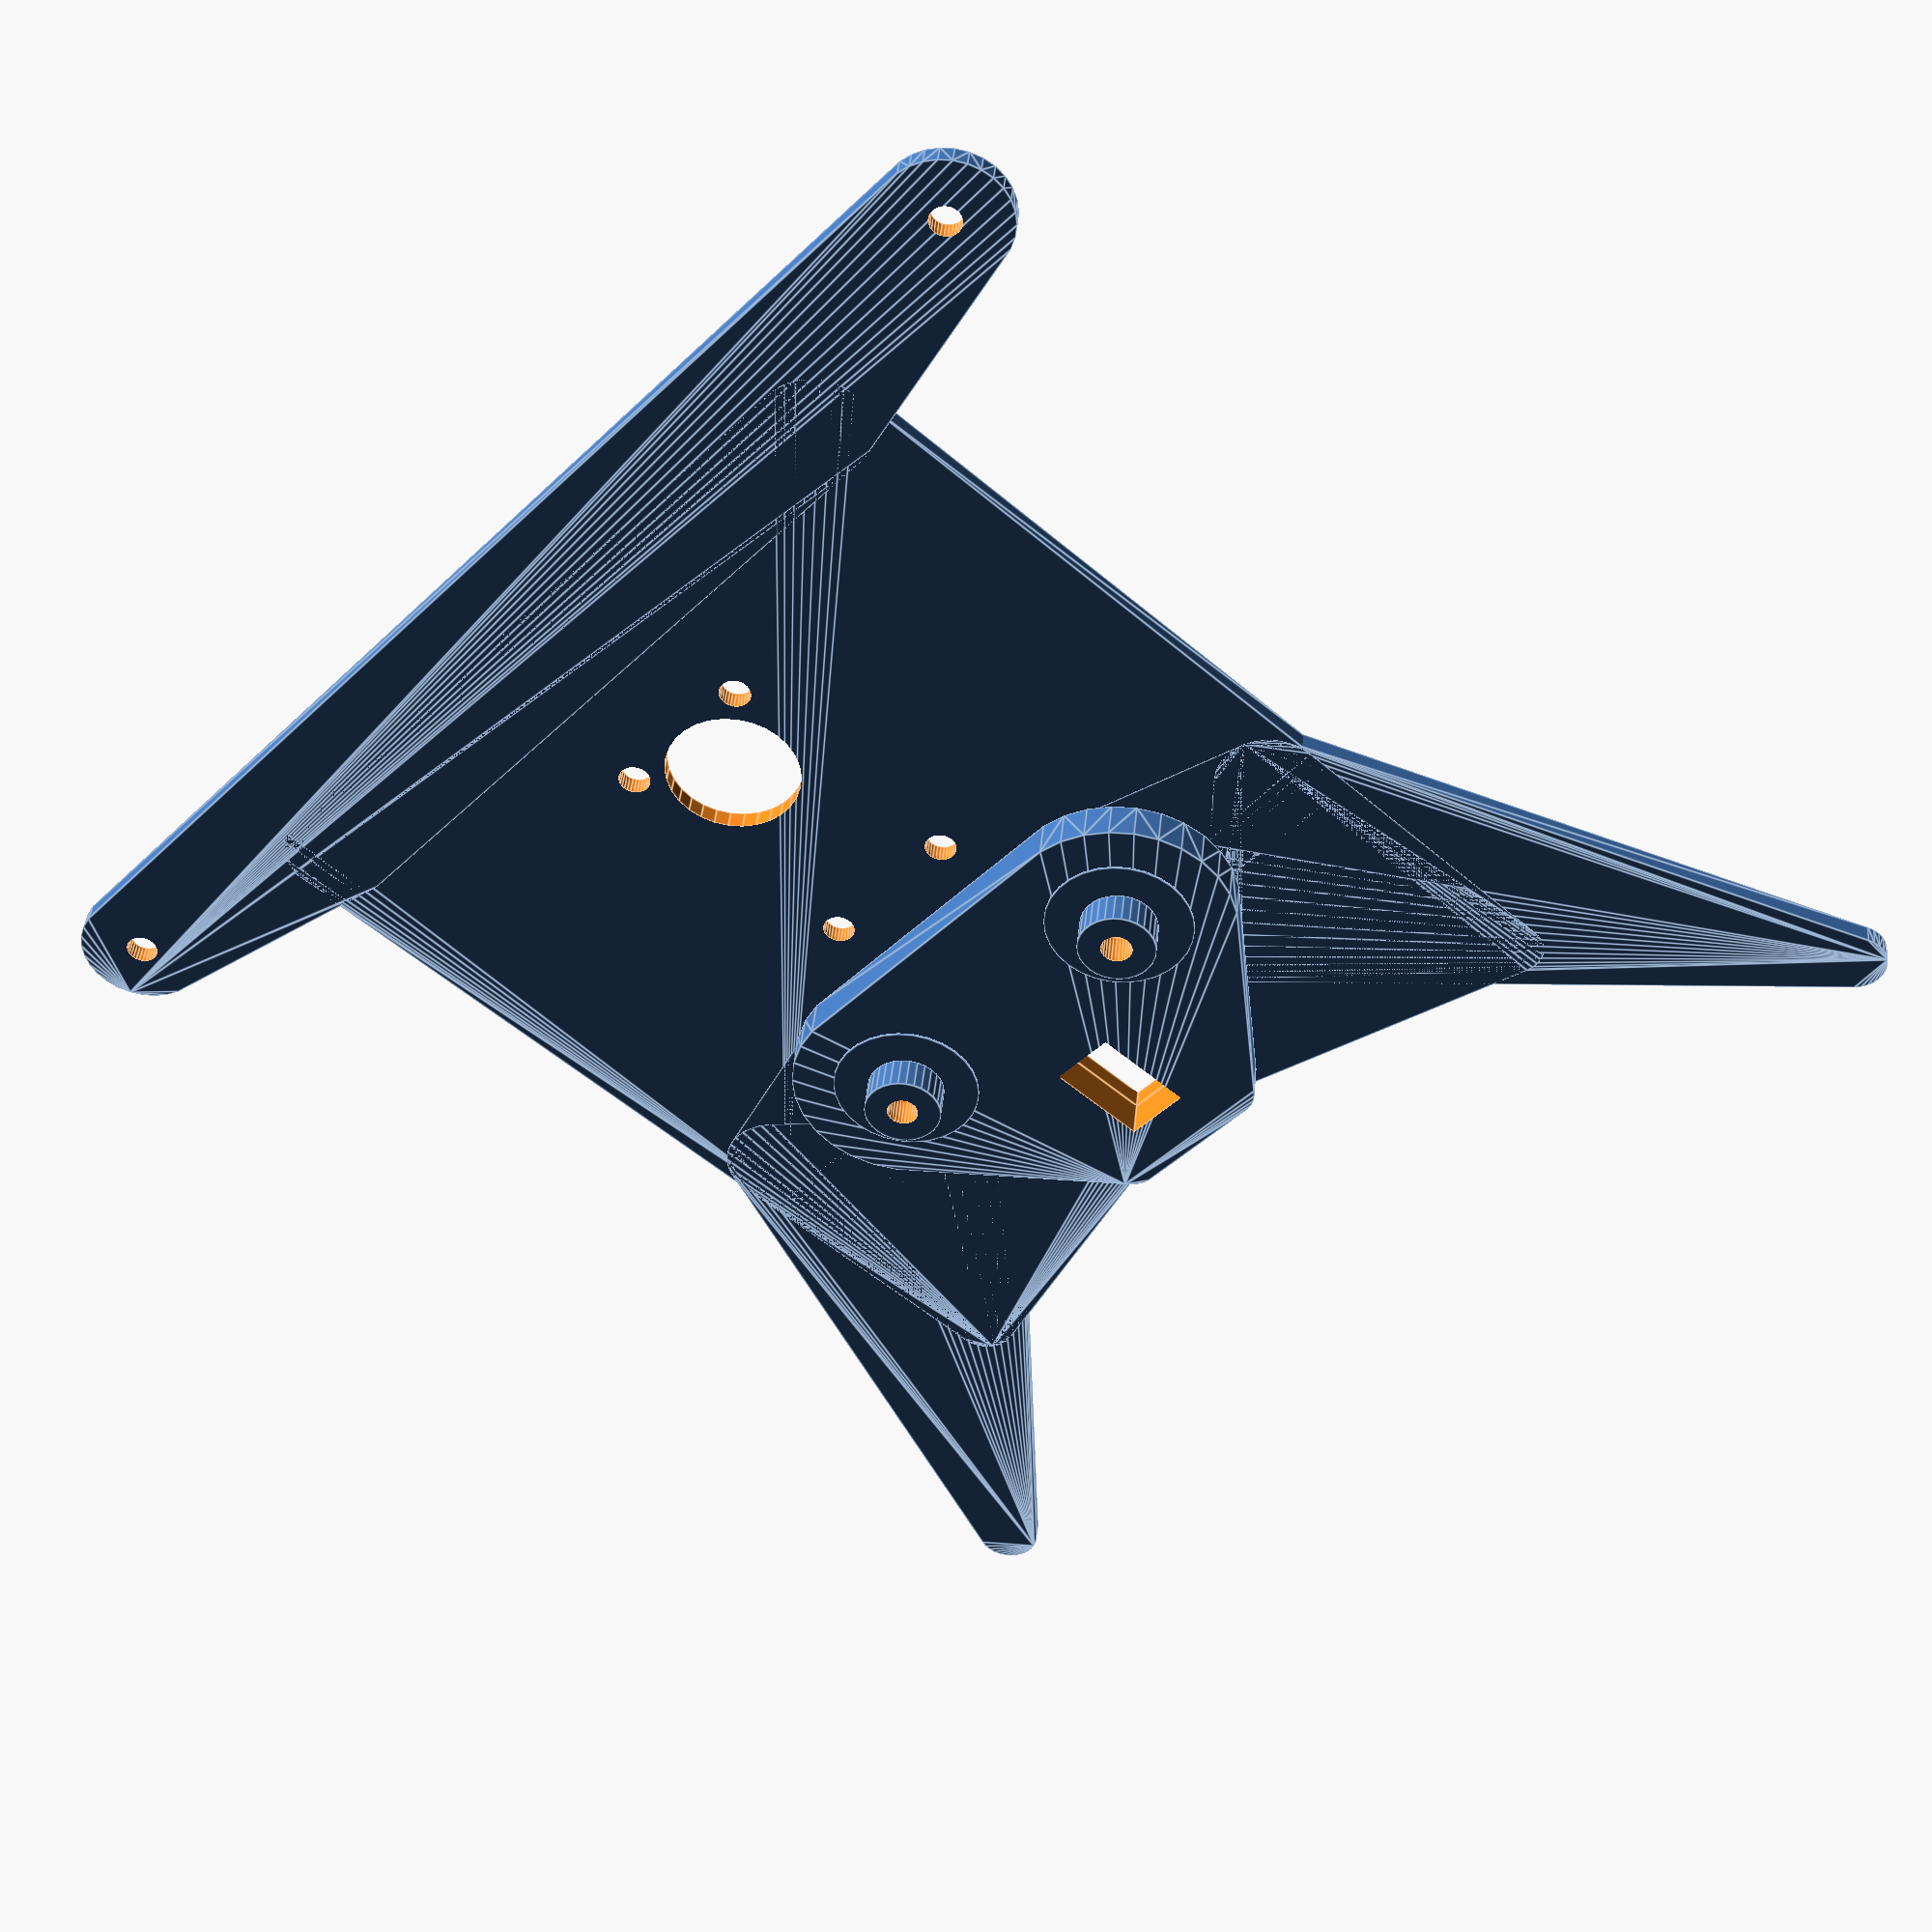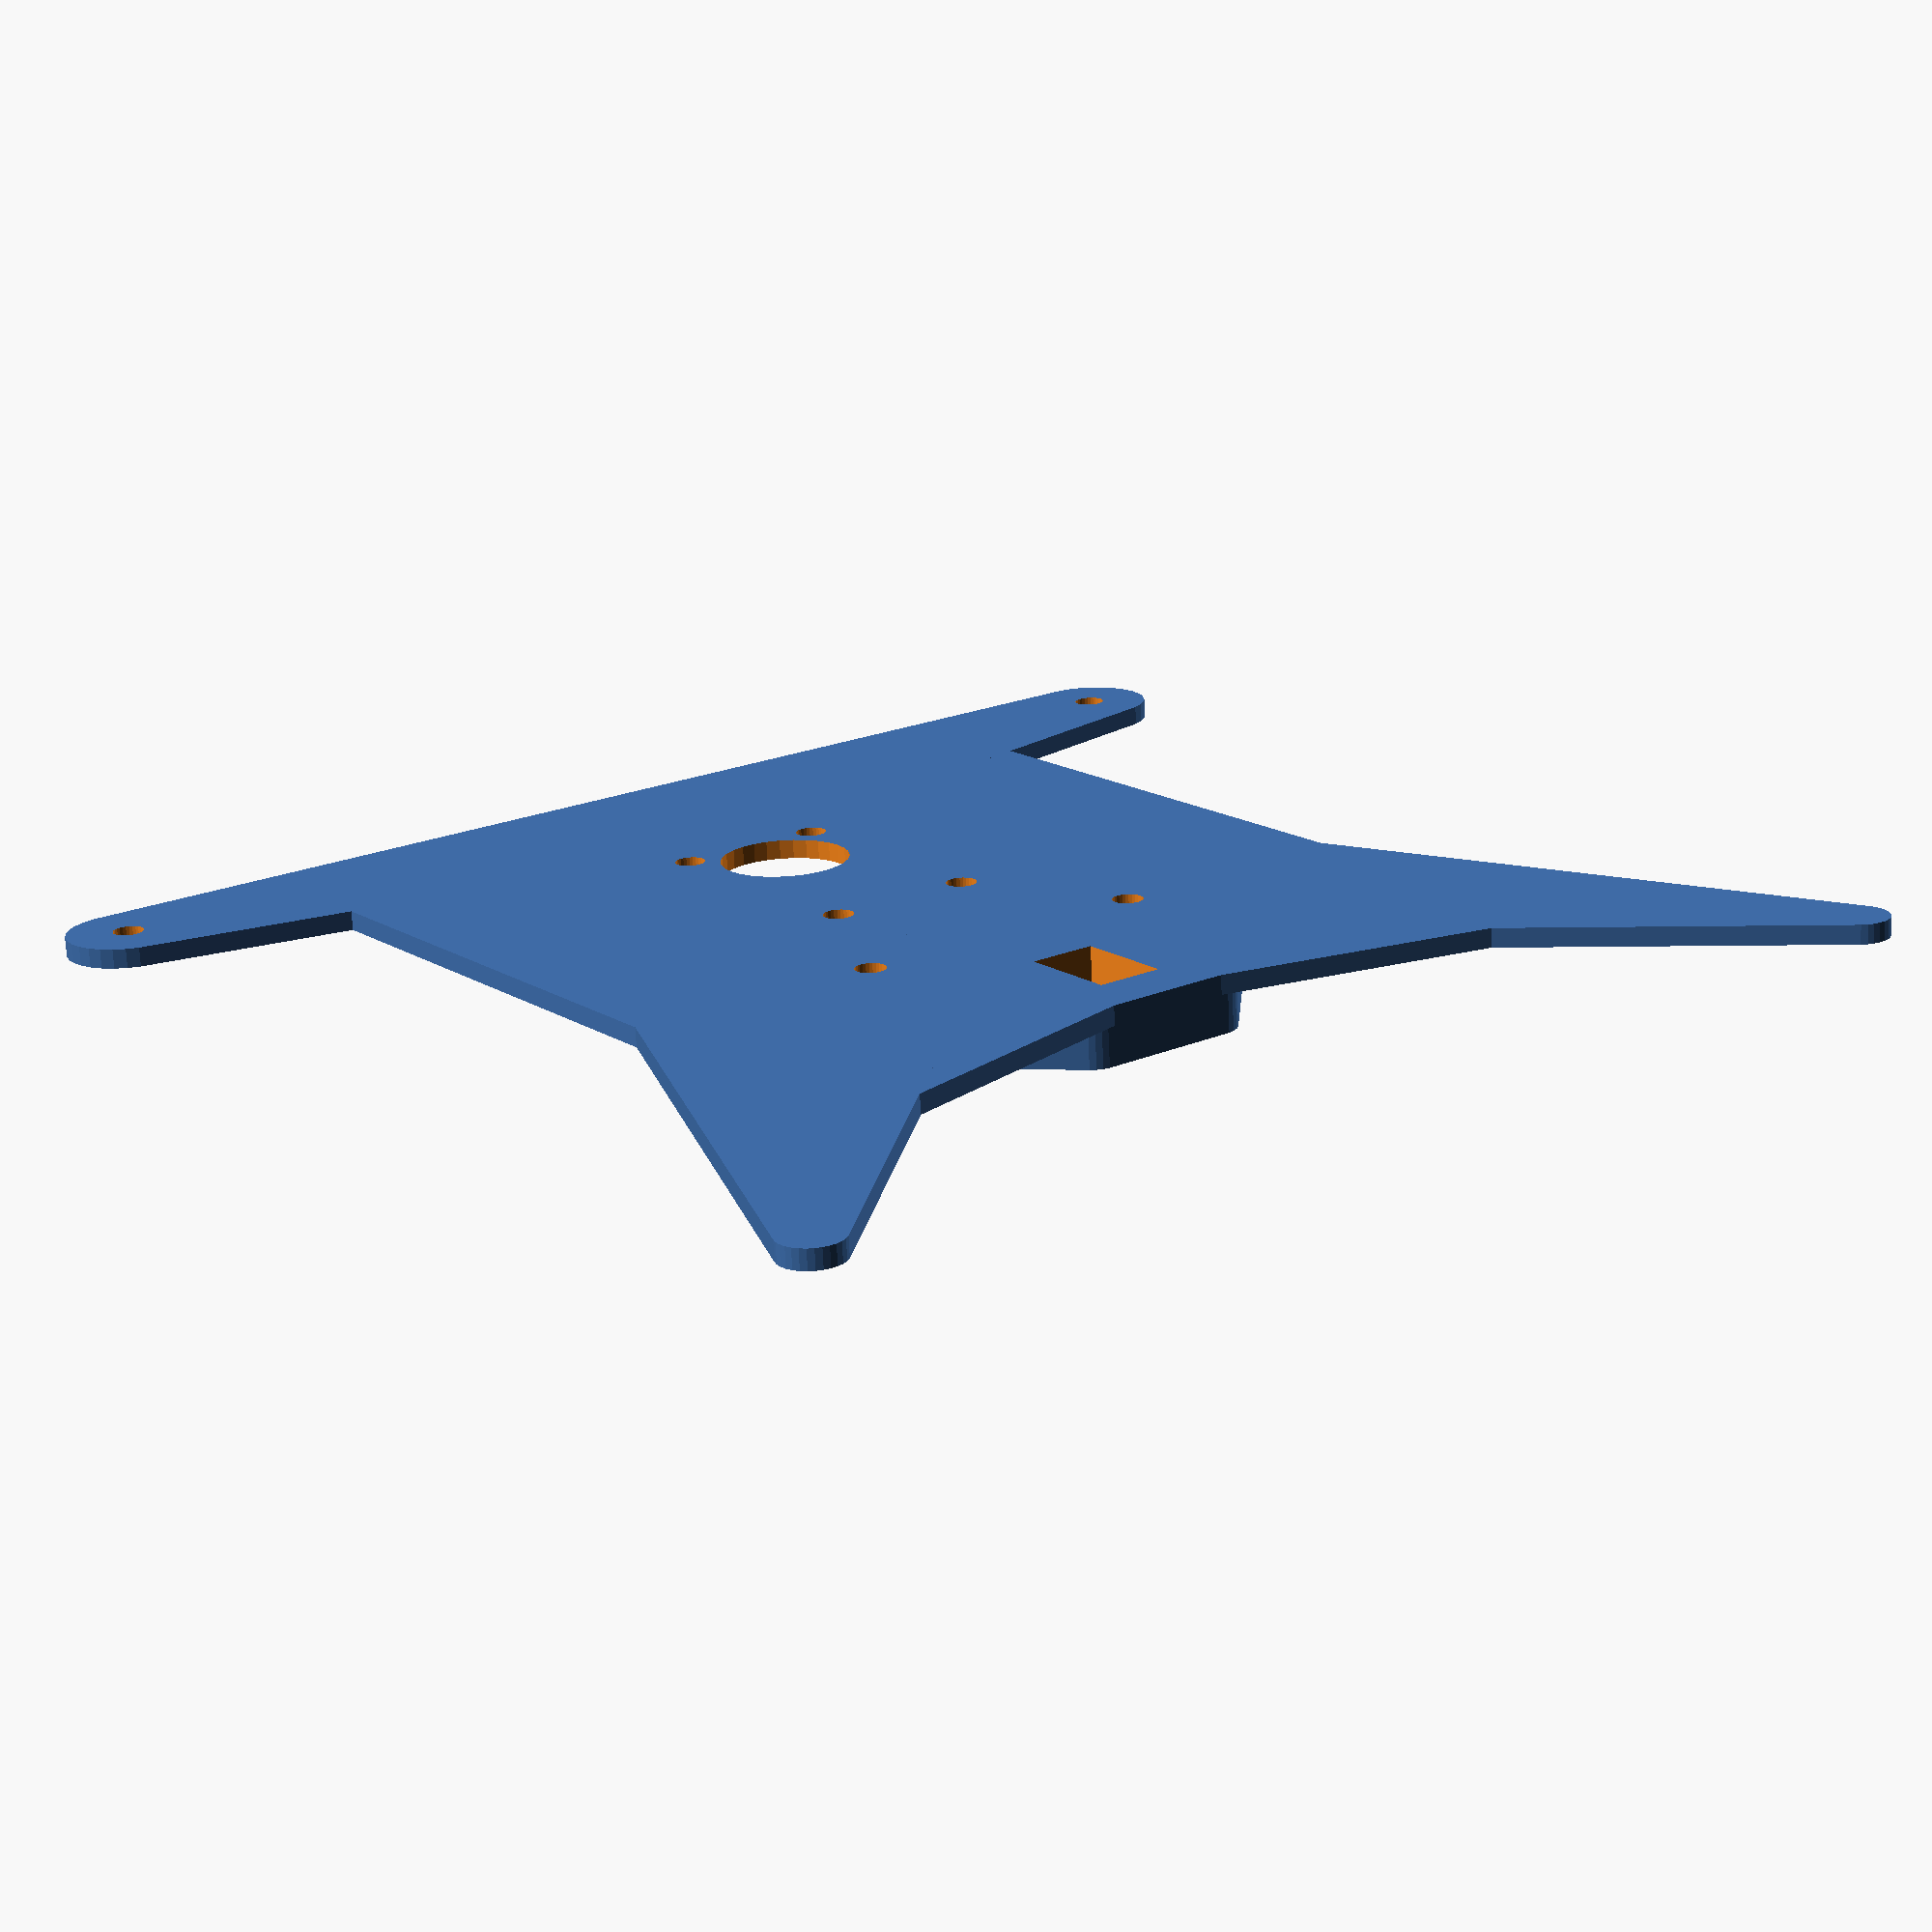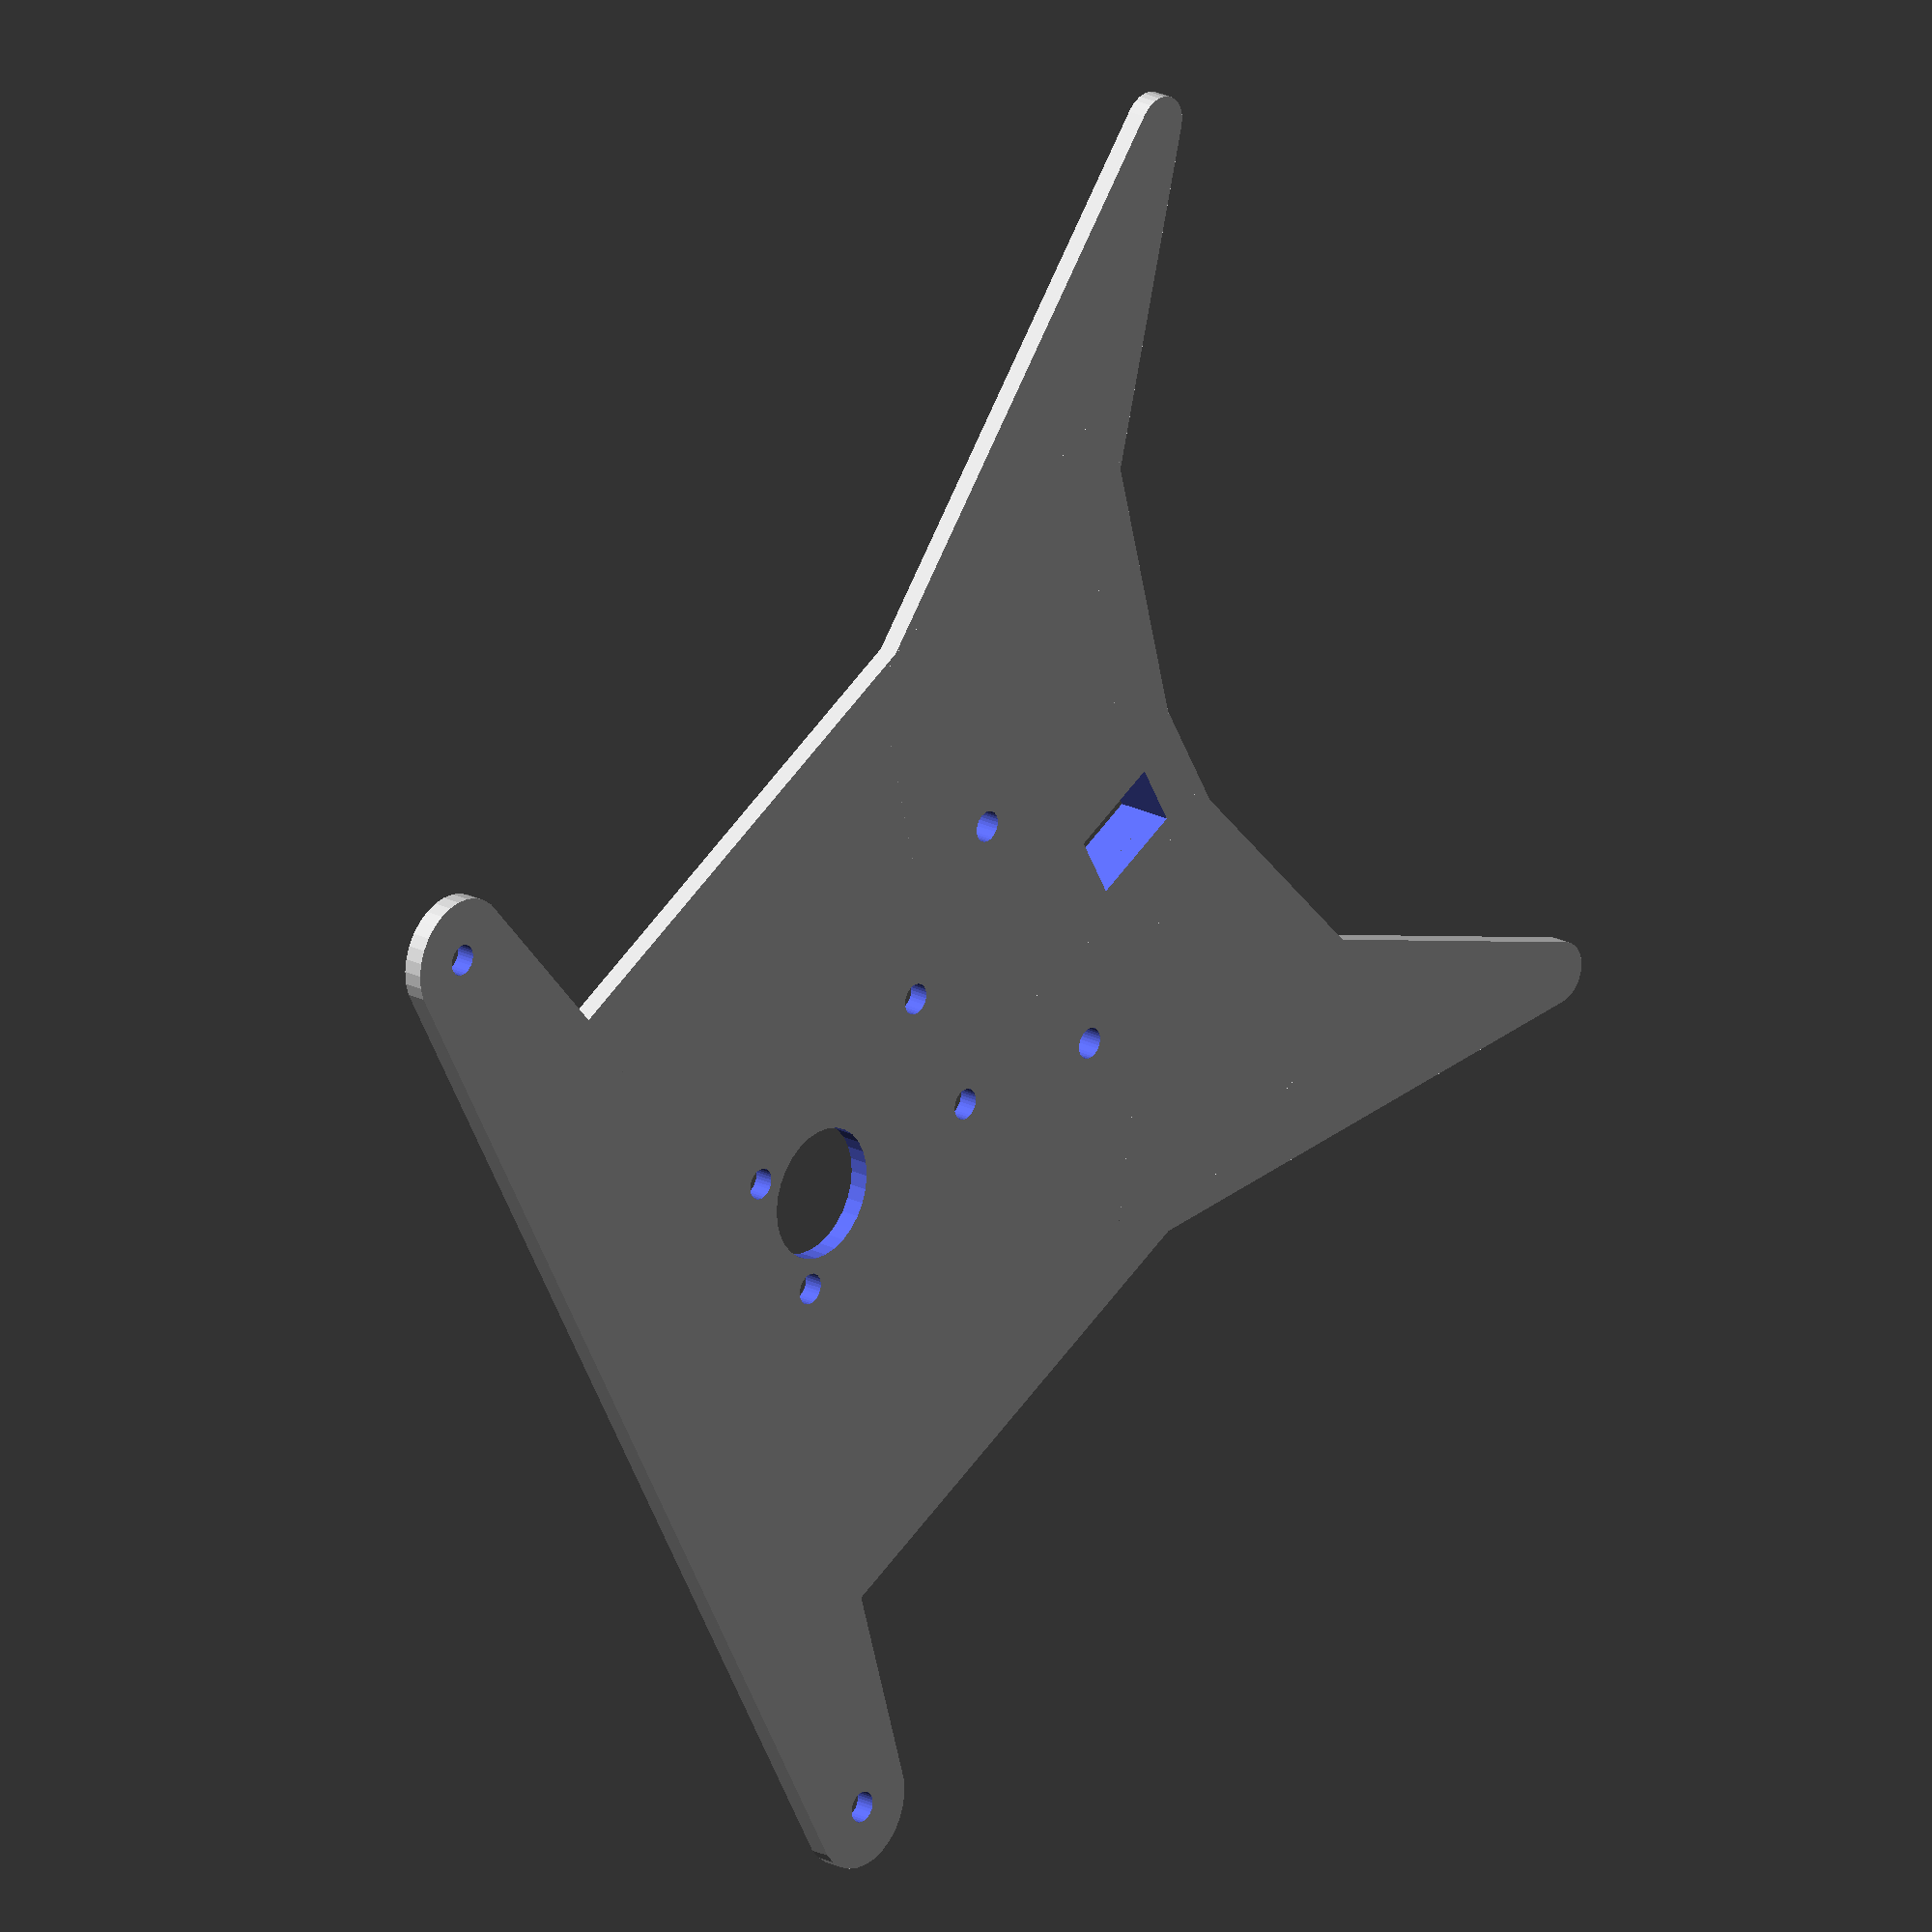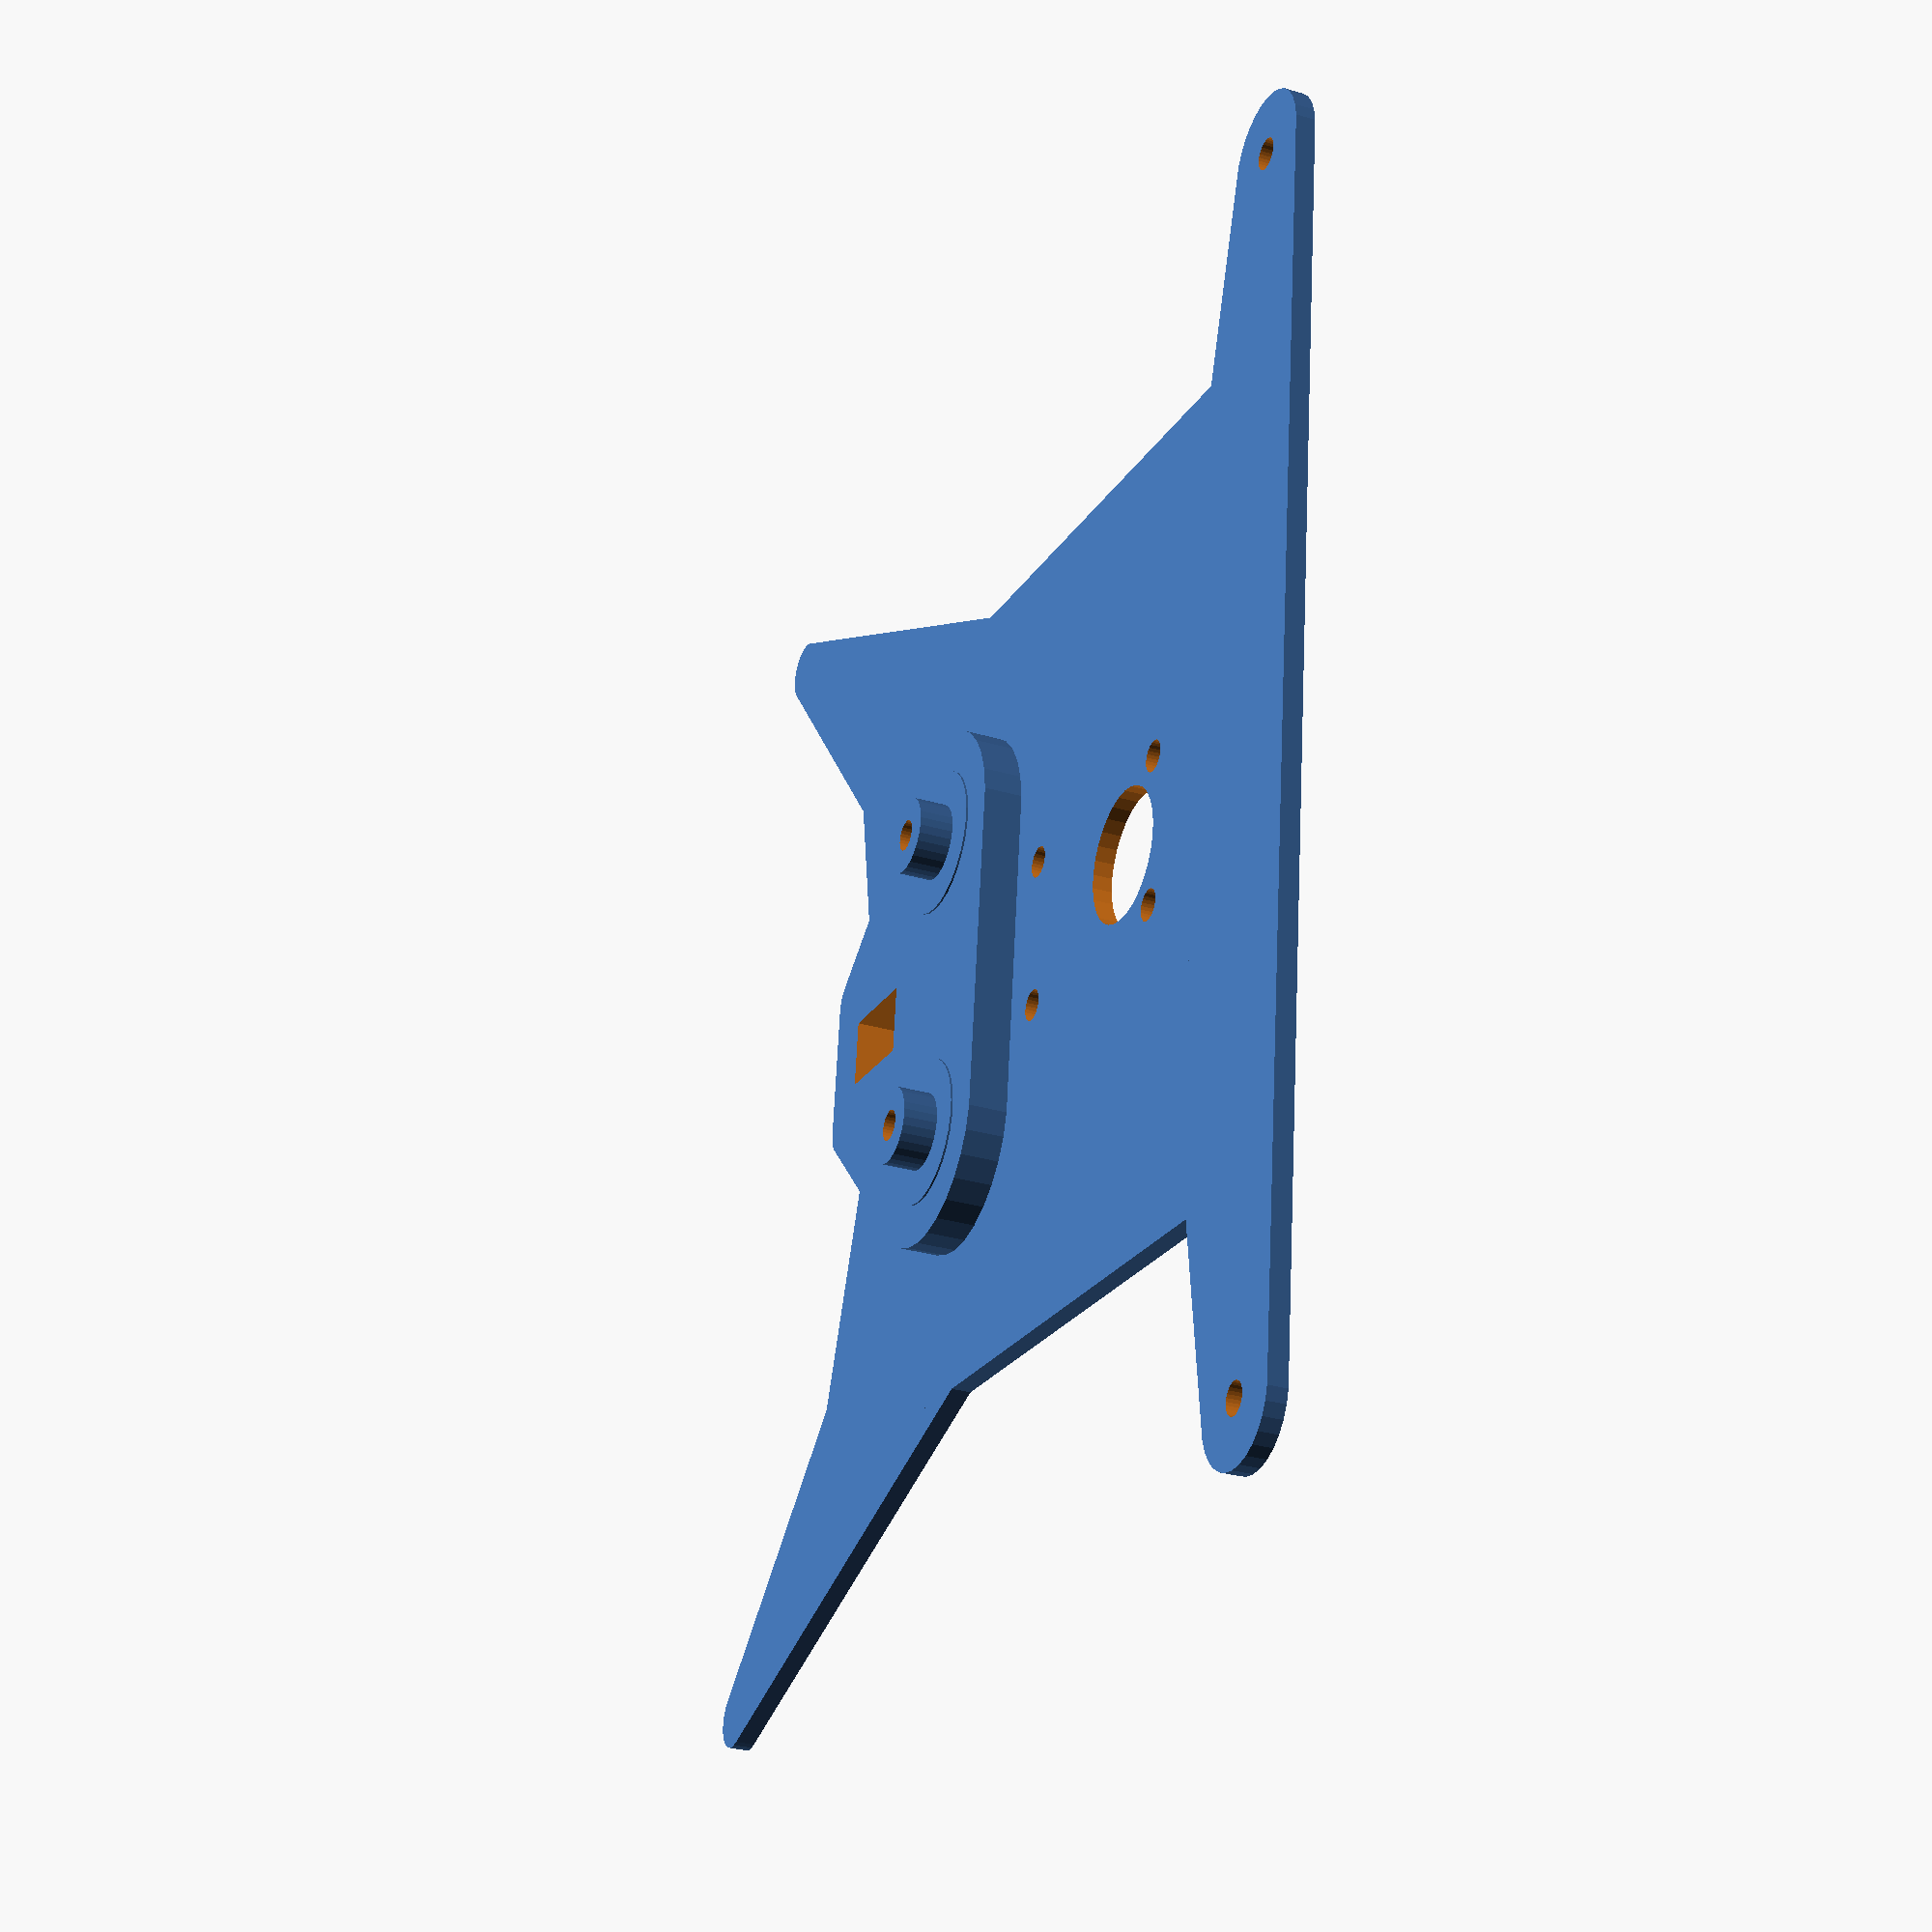
<openscad>



$fn=30;
//cam();
//arm_l();
//paddle();
base_b();
//base_t();
//washers();
//arm_mount();
//chest_bar();
//bag_mount();
//bearing_bushing();
//bearing_washer();
//flow_sensor();
// generates the path for the cam.
path_step=15; // turn down when rendering the actual path for a smooth one... up to 10 when editing.

//assembly_view(cam_angle=$t*180,explode=0);
//cam_assembly(explode=10);


clearance=0.4;
extra=0.02;
// nozzle size for 3D printing.  Generates parts that are exactly a multiple of this width for strength
nozzle_r=0.4/2;

// line width for laser cutting.  Affects hole sizes
kerf=0;
//kerf=0.2;

// bag dimensions and position
bvm_r=125/2;
bvm_br=70/2;
bvm_tr=45/2;
bvm_l=200;
bvm_c=nozzle_r*2*8;
bvm_y_offset=15;

//
chest_bar_l=bvm_r*2;
// bearing choice.  Some things don't scale right yet if you change this.
bearing_or=22/2-kerf;
bearing_ir=8/2+kerf;
bearing_h=7;
// a little washer to clearance the bearing
bearing_washer_h=clearance/2;

// assembly bolt size
bolt_r=3/2+clearance/4-kerf;

// compression rotation angle.  You can generate uneven compression/release profiles with this for a weaker motor, or to have hardware ratio of inhale/exhale and a static motor.
comp_rot=90;

// arm width
arm_w=6*nozzle_r*2;

// paddle internal ribs and top thickness
paddle_t=3*nozzle_r*2;
paddle_rib_w=3*nozzle_r*2;

// how far the arm rotates with a full comp_rot
arm_rot=30; 
// how far apart the arm bearings are from centerline
arm_x_offset=16;

// mechanical dimensions for the cam action
cam_bearing_offset=15+nozzle_r*2;
cam_l=cam_bearing_offset*2+bearing_or*2;
cam_thickness=2;
cam_h=bearing_h+cam_thickness*2+clearance;
cam_y_offset=bearing_or+cam_l/2;
cam_pre_rot=-0;
x_pos=arm_x_offset+cam_l/2.5;
y_pos=-cam_y_offset-cam_l/2.5;


// volume sensing pitot tube dimensions
// outer tube.  This is the dia of the mask, generally
tube_or=22.2/2;
tube_ir=tube_or-nozzle_r*2*5;
tube_l=60;
// inner pitot tube
pitot_r=5.5/2;
pitot_t=nozzle_r*2*2;
port_r=4/2;

////// motor selection

// small worm gear motor
//motor_shaft_r=6/2;
//motor_mount_y=33;
//motor_mount_x=18;
//motor_mount_offset=9;
//motor_pilot_r=6/2+clearance-kerf;

// BLDC gear motor
motor_shaft_r=6/2-kerf;
motor_mount_y=26.75;
motor_mount_x=15.5;
motor_mount_offset=6.25;
motor_pilot_r=12/2+clearance-kerf;
motor_bolt_r=3/2+clearance/4-kerf;

// Nema 23
//motor_bolt_r=4/2+clearance/4;
//motor_shaft_r=6.35/2;
//motor_shaft_r=8/2;
//motor_mount_y=47.1;
//motor_mount_x=47.1;
//motor_mount_offset=47.1/2;
//motor_pilot_r=38.1/2+clearance-kerf


module assembly_view(explode=0,cam_angle=0) {
	if (1) translate([0,bvm_r+bearing_or+bvm_c+bvm_y_offset,0]) {
	//if (0) {
		//$fn=32;
		if (cam_angle < comp_rot) {
			hull() {
				scale([0.98-cam_angle/100,1,1.5]) sphere(r=bvm_r,center=true);
				translate([0,0,bvm_l/2]) cylinder(r=bvm_tr,h=extra,center=true);
			}
			hull() {
				scale([0.98-cam_angle/100,1,1.5]) sphere(r=bvm_r,center=true);
				translate([0,0,-bvm_l/2]) cylinder(r=bvm_br,h=extra,center=true);
			}
		} else { 
			hull() {
				scale([0.98-(90*2/100-cam_angle/100),1,1.5]) sphere(r=bvm_r,center=true);
				translate([0,0,bvm_l/2]) cylinder(r=bvm_tr,h=extra,center=true);
			}
			hull() {
				scale([0.98-(90*2/100-cam_angle/100),1,1.5]) sphere(r=bvm_r,center=true);
				translate([0,0,-bvm_l/2]) cylinder(r=bvm_br,h=extra,center=true);
			}
		}
	}
	if (0) translate([0,0,-cam_thickness*2-explode*4]) base_b();
	if (1) translate([0,0,-cam_thickness-explode*3]) arm_mount();
	if (1) translate([0,-cam_y_offset,0]) rotate([0,0,-cam_angle+cam_pre_rot]) cam_assembly(explode=0);
	if (0) translate([0,bvm_y_offset+bearing_or/2,explode*5]) rotate([90,0,90]) translate([0,0,-bearing_h/2]) bag_mount();
	if (0) mirror([0,0,1]) translate([0,bvm_y_offset+bearing_or/2,-explode*5]) rotate([90,0,90]) translate([0,0,-bearing_h/2]) bag_mount();
	if (1) translate([arm_x_offset,0,cam_thickness]) {
		translate([0,0,bearing_h/2]) bearing();
		if (cam_angle < comp_rot) {
			rotate([0,0,cam_angle/(comp_rot/arm_rot)]) {
				arm_r();
				if (1) translate([-arm_x_offset+bvm_r,bvm_r+bvm_y_offset+bearing_or+bvm_c,bearing_h/2]) rotate([0,-90,0]) translate([0,0,-bvm_c*2]) rotate([-arm_rot/2,0,0]) paddle();
			}
		} else {
			rotate([0,0,comp_rot/(comp_rot/arm_rot)*2-cam_angle/(comp_rot/arm_rot)]) {
				arm_r();
				if (1) translate([-arm_x_offset+bvm_r,bvm_r+bvm_y_offset+bearing_or+bvm_c,bearing_h/2]) rotate([0,-90,0]) translate([0,0,-bvm_c*2]) rotate([-arm_rot/2,0,0]) paddle();
			}
		}
	}
	if (1) translate([-arm_x_offset,0,cam_thickness]) {
		translate([0,0,bearing_h/2+clearance]) bearing();
		if (cam_angle < comp_rot) {
			rotate([0,0,-cam_angle/(comp_rot/arm_rot)]) {
				arm_l();
				if (1) translate([arm_x_offset-bvm_r,bvm_r+bvm_y_offset+bearing_or+bvm_c,bearing_h/2]) rotate([0,90,0]) translate([0,0,-bvm_c*2]) rotate([-arm_rot/2,0,0]) paddle();
			}
		} else {
			rotate([0,0,-comp_rot/(comp_rot/arm_rot)*2+cam_angle/(comp_rot/arm_rot)]) {
				arm_l();
				if (1) translate([arm_x_offset-bvm_r,bvm_r+bvm_y_offset+bearing_or+bvm_c,bearing_h/2]) rotate([0,90,0]) translate([0,0,-bvm_c*2]) rotate([-arm_rot/2,0,0]) paddle();
			}
		}
	}
}

module bearing_bushing(h=bearing_h,r=bearing_ir-clearance/8) {
	difference() {
		translate([0,0,h/2]) cylinder(r=r,h=h,center=true);
		translate([0,0,h/2]) cylinder(r=bolt_r,h=h+extra,center=true);
	}
}

module bearing_washer(h=bearing_washer_h,ir=bolt_r,or=(bearing_or+bearing_ir)/2) {
	difference() {
		translate([0,0,h/2]) cylinder(r=or,h=h,center=true);
		translate([0,0,h/2]) cylinder(r=ir,h=h+extra,center=true);
	}
}
	
module arm_mount_plate(h=cam_thickness) {
	difference() {
		union() {
			hull() {
				for (x=[-1,1]) translate([x*arm_x_offset,0,h/2]) cylinder(r=bearing_or+bvm_c/4,h=h,center=true);
				hull() for (x=[-1,1]) translate([x*(bearing_h),bvm_y_offset+bearing_or-bvm_c,h/2]) cylinder(r=bvm_c,h=h,center=true);
				for (x=[-1,1]) translate([x*(bearing_h),bvm_y_offset+bearing_or-bvm_c,h/2]) cylinder(r=bvm_c,h=h,center=true);
			}
		}
		for (x=[-1,1]) translate([x*arm_x_offset,0,0]) {
			translate([0,0,h/2]) cylinder(r=bolt_r,h=h+extra,center=true);
		}
		translate([0,bvm_y_offset,h/2]) cube([bearing_h,bearing_h*1.5,h+extra],center=true);
	}
}
module arm_mount(h=cam_thickness) {
	arm_mount_plate(h=h);
}

module flow_sensor() {
	translate([0,0,tube_l/2]) difference() {
		if (1) union() {
			cylinder(r=tube_or,h=tube_l,center=true);
			rotate([90,0,0]) hull() for (z=[1,-1]) translate([0,z*8,-tube_or/1.5]) cylinder(r=tube_or/2,h=tube_or/1.15,center=true);
		}
		difference() {
			cylinder(r=tube_ir,h=tube_l+extra,center=true);
			for (r=[1,0]) mirror([0,0,r]) scale([1,1,2.1]) translate([0,tube_ir,-tube_l/4.3]) rotate([0,90,0]) intersection() {
				difference() {
					union() {
						translate([0,-pitot_r-pitot_t+clearance/4,0]) cube([tube_l*2/4.3,tube_ir*2,pitot_t],center=true);
						rotate_extrude() translate([tube_ir,0]) circle(r=pitot_r+pitot_t,center=true);
					}
					rotate_extrude() translate([tube_ir,0]) circle(r=pitot_r,center=true);
				}
				cube([tube_l,tube_or*3,tube_ir],center=true);
			}
		}
		for (z=[-1,0,1]) translate([0,tube_ir+4,z*8]) rotate([90,0,0]) translate([0,0,0]) cylinder(r=port_r,h=8*2,center=true);
		
	}
}

module chest_bar(h=cam_thickness*3+bearing_h+bearing_washer_h*2) {
	difference() {
		hull() {
			for (x=[-1,1]) for (y=[1]) translate([x*x_pos,y*(y_pos),h/2]) cylinder(r=bearing_or/2,h=h,center=true);
			for (x=[-1,1]) translate([x*x_pos,y_pos,h/2]) cylinder(r=bearing_or/2-clearance/4,h=h,center=true);
			for (x=[-1,1]) translate([x*x_pos,y_pos,h/2]) cylinder(r=bolt_r+bvm_c,h=h,center=true);
			for (x=[-1,1]) translate([x*chest_bar_l/2,y_pos-bvm_c*2,h/2]) cylinder(r=bvm_c*2,h=h,center=true);
		}
		base_bolts(h=h);
	}
}
				
module base_plate(h=cam_thickness,explode=0) {
	difference() {
		union() {
			arm_mount(h=h);
			hull() {
				for (x=[-1,1]) for (y=[0,1]) translate([x*x_pos,y*y_pos,h/2]) cylinder(r=bearing_or/2,h=h,center=true);
				motor_mount(h=h);
			}
			for (x=[-1,1]) hull() {
				translate([x*(arm_x_offset),0,h/2]) cylinder(r=bearing_or,h=h,center=true);
				translate([0,bvm_r+bearing_or+bvm_c+bvm_y_offset,h/2]) rotate([0,0,x*60]) translate([0,-bvm_r-bvm_c*3,0]) cylinder(r=bvm_c,h=h,center=true);
				translate([x*x_pos,0,h/2]) cylinder(r=bearing_or/2,h=h,center=true);
			}
			for (x=[-1,1]) hull() {
				translate([x*(bearing_h),bvm_y_offset+bearing_or-bvm_c,h/2]) cylinder(r=bvm_c,h=h,center=true);
				translate([0,bvm_r+bearing_or+bvm_c+bvm_y_offset,h/2]) rotate([0,0,x*33]) translate([0,-bvm_r-bvm_c*3,0]) cylinder(r=bvm_c,h=h,center=true);
				translate([x*x_pos,0,h/2]) cylinder(r=bearing_or/2,h=h,center=true);
			}
			chest_bar(h=h);
		}
		base_bolts(h=h);
	}
		
}

module base_t(h=cam_thickness,explode=0) {
	difference() {
		union() {
			translate([0,0,0]) base_plate(h=h);
			translate([0,0,h+explode]) arm_mount(h=h*2);
			for (x=[-1,1]) translate([arm_x_offset*x,0,0]) {
				translate([0,0,h*3+explode*2]) bearing_washer();
				translate([0,0,h*3+explode*3+bearing_washer_h]) bearing_bushing(h=bearing_h/2);
			}
		}
		translate([0,-cam_y_offset,h/2]) cylinder(r=motor_shaft_r+clearance,h=h+extra,center=true);
	}
}

module base_b(h=cam_thickness) {
	difference() {
		base_t(h=h);
		motor_bolts(h=h);
	}
}
			
module motor_mount(h=cam_thickness,r=motor_bolt_r+bvm_c*2){
	for (x=[-1,1]) for (y=[0,1]) translate([x*motor_mount_x/2,-cam_y_offset-motor_mount_offset+motor_mount_y*y,h/2]) cylinder(r=r,h=h,center=true);
}


module motor_bolts(h=cam_thickness) {
	translate([0,-cam_y_offset,h/2]) {
		cylinder(r=motor_pilot_r+clearance,h=h+extra,center=true);
		for (x=[-1,1]) for(y=[0,1]) translate([x*motor_mount_x/2,-motor_mount_offset+motor_mount_y*y,0]) {
			cylinder(r=motor_bolt_r,h=h+extra,center=true);
		}
	}
}

module base_bolts(h=cam_thickness) {
	for (x=[-1,1]) translate([x*arm_x_offset,0,h/2]) {
		cylinder(r=bolt_r,h=h+extra,center=true);
	}
	if (0) for (x=[-1,1]) translate([x*x_pos,y_pos,h/2]) {
		cylinder(r=bolt_r,h=h+extra,center=true);
	}
	for (x=[-1,1]) translate([x*chest_bar_l/2,y_pos-bvm_c*2,h/2]) cylinder(r=bolt_r,h=h+extra,center=true);
}

module bag_mount() {
	union() {
		translate([bvm_r+bearing_h/2,0,bearing_h/2]) scale([1,bvm_l/1.7/bvm_r,1]) {
			union() {
				intersection() {
					difference() {
						translate([0,1.2,0]) cylinder(r=bvm_r+bearing_h/2,h=bearing_h,$fn=$fn*2,center=true);
						cylinder(r=bvm_r,h=bearing_h+extra*2,$fn=$fn*2,center=true);
					}
					intersection() {
						translate([-bvm_r-bvm_tr/1.1,-bvm_r,0]) cube([bvm_r*2,bvm_r*2,bearing_h+extra*3],center=true);
					}
				}
				translate([-bvm_tr/1.5-bearing_h/2,-bvm_r,0]) difference() {
					hull() for (x=[-1,1]) for(y=[-1,1]) translate([x*(bearing_h/4),bearing_h/4*y,0]) cylinder(r=cam_thickness,h=bearing_h,center=true);
					hull() for(y=[-1,1]) translate([0,bearing_h/8*y,0]) cylinder(r=cam_thickness/2,h=bearing_h+extra,center=true);
				}
			}
		}
		hull() {
			translate([-bearing_h/1.9/2-arm_w,3,bearing_h/2]) cube([bearing_h*1.5-clearance,bearing_h*1.5-clearance/2,bearing_h+extra],center=true);
			translate([bearing_h/3,-25,bearing_h/2]) cube([clearance/2,bearing_h*1.5-clearance/2,bearing_h+extra],center=true);
		}
	}
}
				
module paddle() {
	difference() {
		union() {
			intersection() {
				translate([0,0,-bvm_r/2+bvm_r/6]) sphere(r=bvm_r/2,center=true);
				translate([0,0,bvm_r/2]) cylinder(r=bvm_r/3,h=bvm_r,center=true);
			}
		}
		union() {
			difference() {
				intersection() {
					translate([0,0,-bvm_r/2+bvm_r/6-paddle_t-extra]) sphere(r=bvm_r/2,center=true);
					translate([0,0,bvm_r/2-extra]) cylinder(r=bvm_r/3-paddle_t,h=bvm_r,center=true);
				}
				for (x=[0:bvm_r/8:bvm_r]) translate([-bvm_r/2+x,0,0]) cube([paddle_rib_w,bvm_r,bvm_r],center=true);
				for (y=[0:bvm_r/8:bvm_r]) translate([0,-bvm_r/2+y,0]) cube([bvm_r,paddle_rib_w,bvm_r],center=true);
				hull() {
					for (z=[0,bvm_c*1.5]) translate([0,0,z]) rotate([0,90,0]) cylinder(r=bvm_c*1.5+clearance/2+paddle_rib_w,h=bearing_h+clearance/4+paddle_rib_w*2,center=true);
				}
			}
		}
		if (1) hull() {
			for (z=[0,bvm_c*1.5]) translate([0,0,z]) rotate([0,90,0]) cylinder(r=bvm_c*1.5+clearance/2,h=bearing_h+clearance/4,center=true);
		}
	}
}

module cam_assembly(explode=0) {
	translate([0,0,-explode*2-cam_h/2]) cam(explode=explode);
	for(i=[-1,1]) translate([0,cam_bearing_offset*i,0]) bearing();
	translate([0,0,explode*2+cam_h/2]) rotate([0,180,0]) cam(explode=explode);
}
	
module cam_model(over_r=0,over_h=0,rot=0) {
	union() { 
		hull() {
			rotate([0,0,cam_pre_rot]) translate([0,-cam_bearing_offset,bearing_h/2]) cylinder(r=bearing_or+over_r,h=bearing_h+over_h,center=true,$fn=30);
			//rotate([0,0,cam_pre_rot+rot]) translate([0,-cam_bearing_offset,bearing_h/2]) cylinder(r=bearing_or+over_r,h=bearing_h+over_h,center=true,$fn=16);
		}
		hull() {
			rotate([0,0,cam_pre_rot]) translate([0,cam_bearing_offset,bearing_h/2]) cylinder(r=bearing_or+over_r,h=bearing_h+over_h,center=true,$fn=30);
			//rotate([0,0,cam_pre_rot+rot]) translate([0,cam_bearing_offset,bearing_h/2]) cylinder(r=bearing_or+over_r,h=bearing_h+over_h,center=true,$fn=16);
		}
		rotate([0,0,cam_pre_rot]) hull() for(i=[-1,1]) translate([0,cam_bearing_offset*i,bearing_h/2]) cylinder(r=bearing_or/1.25+over_r,h=bearing_h+over_h,center=true,$fn=8);
	}
}


module bearing(outer=bearing_or*2,inner=bearing_ir*2,width=bearing_h) {
	difference() {
		union() {
			color("grey") difference() {
				cylinder(r=outer/2,h=width,center=true);
				cylinder(r=outer/2.3,h=width+extra,center=true);
			}
			color("grey") difference() {
				cylinder(r=inner/1.4,h=width,center=true);
				cylinder(r=inner/2,h=width+extra,center=true);
			}
			color("orange") cylinder(r=outer/2-extra*4,h=width*.9,center=true);
		}
		color("grey") cylinder(r=inner/2,h=width+extra,center=true);
	}
}

module arm_model() {
	y_pos=-cam_y_offset-cam_l/2;
	difference() {
		union() {
			// end_mounts
			if (1) hull() {
				translate([arm_x_offset-bvm_r,bvm_r+bvm_y_offset+bearing_or+arm_w,bearing_h/2]) cylinder(r=arm_w*1.5,h=bearing_h,center=true);
				translate([arm_x_offset-bvm_r-arm_w*3,bvm_r+bvm_y_offset+bearing_or+arm_w/2,bearing_h/2]) cylinder(r=arm_w*1.5,h=bearing_h,center=true);
			}
			// outer rib
			if (1) hull() {
				translate([arm_x_offset-bearing_or*1.5+arm_w*2,y_pos,bearing_h/2]) cylinder(r=arm_w,h=bearing_h,center=true);
				translate([arm_x_offset,bvm_r+bearing_or+arm_w+bvm_y_offset,bearing_h/2]) rotate([0,0,-70]) translate([0,-bvm_r-arm_w*3.44,0]) cylinder(r=arm_w,h=bearing_h,center=true);
			}
			// middle rib
			if (1) hull() {
				translate([arm_x_offset-arm_w,-cam_y_offset,bearing_h/2]) cylinder(r=arm_w/2,h=bearing_h,center=true);
				translate([arm_x_offset,bvm_r+bearing_or+arm_w+bvm_y_offset,bearing_h/2]) rotate([0,0,-60]) translate([0,-bvm_r-arm_w*3.44,0]) cylinder(r=arm_w/2,h=bearing_h,center=true);
			}
			// inner rib
			if (1) hull() {
				translate([arm_x_offset,bvm_r+bearing_or+arm_w+bvm_y_offset,bearing_h/2]) rotate([0,0,-50]) translate([0,-bvm_r-arm_w*2.44,0]) cylinder(r=arm_w/2,h=bearing_h,center=true);
				rotate([0,0,-50]) translate([0,bearing_or+arm_w/2,bearing_h/2]) cylinder(r=arm_w/2,h=bearing_h,center=true);
			}
			// cross rib
			if (1) hull() {
				translate([0,0,bearing_h/2]) cylinder(r=arm_w/2,h=bearing_h,center=true);
				translate([-arm_x_offset*1.25,0,bearing_h/2]) cylinder(r=arm_w/2,h=bearing_h,center=true);
			}
			// end curve
			if (1) translate([arm_x_offset,bvm_r+bearing_or+arm_w+bvm_y_offset,bearing_h/2]) intersection() {
				difference() {
					cylinder(r=bvm_r+arm_w*4.5,h=bearing_h,$fn=$fn*2,center=true);
					cylinder(r=bvm_r+arm_w*2,h=bearing_h+extra*2,$fn=$fn*2,center=true);
				}
				intersection() {
					translate([-bvm_r,-bvm_r,0]) cube([bvm_r*2,bvm_r*2,bearing_h+extra*3],center=true);
					rotate([0,0,-50]) translate([-bvm_r,-bvm_r,0]) cube([bvm_r*2,bvm_r*2,bearing_h+extra*4],center=true);
				}
			}
			// cam drive and bearing mount
			if (1) hull() {
				translate([0,0,bearing_h/2]) cylinder(r=bearing_or+arm_w,h=bearing_h,center=true);
				translate([arm_x_offset-bearing_or,-cam_y_offset,bearing_h/2]) {
					translate([bearing_or/2-clearance,0,0])  rotate([0,0,cam_pre_rot]) cube([bearing_or,cam_l+arm_w*2,bearing_h],center=true);
					translate([0,(cam_l/2-bearing_or)*-1,0]) cylinder(r=bearing_or/2, h=bearing_h,center=true);
				}
			}
		}
		rot=0;
		// cam cutout
		if (1) for (i=[0:path_step:180]) {
			if (i<comp_rot) {
				rotate([0,0,i/(comp_rot/arm_rot)]) translate([arm_x_offset,-cam_y_offset,0]) rotate([0,0,-i-rot]) cam_model(over_h=extra*4,over_r=0,rot=rot);
			} else {
				rotate([0,0,comp_rot/(comp_rot/arm_rot)*2-i/(comp_rot/arm_rot)]) translate([arm_x_offset,-cam_y_offset,0]) rotate([0,0,-i-rot]) cam_model(over_h=extra*4,over_r=0,rot=rot);
			}
		}
		// bearing cutout
		intersection() {
			translate([0,0,bearing_h/2]) cylinder(r=bearing_or+clearance/4,h=bearing_h+extra*2,center=true);
			translate([0,0,bearing_h/2]) cube([bearing_or*2-clearance/8,bearing_or*2,bearing_h+extra*2],center=true);
		}
	}
}

module arm_l() {
	arm_model();
}
 
module arm_r() {
	mirror([1,0,0]) arm_model();
}
 
module cam(h=cam_thickness,explode=0) {
	union() {
		translate([0,0,-explode]) cam_plate();
		translate([0,0,h-extra]) {
			for (y=[-1,1]) translate([0,cam_bearing_offset*y,0]) {
				translate([0,0,explode]) bearing_bushing(h=bearing_h/2+extra*2);
				bearing_washer();
			}
			translate([0,0,explode]) cam_center();
			cam_center(h=bearing_washer_h);
			
		}
	}
}
module cam_plate(h=cam_thickness) {
	difference() {
		union() {
			for(y=[-1,1]) translate([0,cam_bearing_offset*y,h/2]) cylinder(r=bearing_or-clearance*3,h=h,center=true);
			hull() for(y=[-1,1]) translate([0,cam_bearing_offset*y,h/2]) cylinder(r=bearing_or/1.25-clearance,h=h,center=true);
		}
		cam_holes(h=cam_thickness);
	}
}

module cam_holes() {
	for(y=[-1,1]) translate([0,cam_bearing_offset*y,cam_h/4]) cylinder(r=bolt_r,h=cam_h,center=true);
	// D shaft
	intersection() {
		translate([0,0,cam_h/2]) cylinder(r=motor_shaft_r+clearance/4,h=cam_h+extra,center=true);
		translate([0,motor_shaft_r/2-motor_shaft_r/3,cam_h/2]) cube([motor_shaft_r*2,motor_shaft_r*2,cam_h+extra*4],center=true);
	}
}

module cam_center(h=bearing_h/2) {
	difference() {
		cam_plate(h=h);
		for(i=[-1,1]) translate([0,cam_bearing_offset*i,h/2]) {
			cylinder(r=bearing_or+clearance,h=h+extra,center=true);
			cube([bearing_or*2,bearing_or*1.5,h+extra],center=true);
		}
	}
}
	


</openscad>
<views>
elev=138.5 azim=311.8 roll=174.5 proj=p view=edges
elev=252.4 azim=37.0 roll=357.3 proj=p view=wireframe
elev=338.2 azim=298.9 roll=131.5 proj=o view=wireframe
elev=210.2 azim=96.8 roll=113.3 proj=p view=wireframe
</views>
